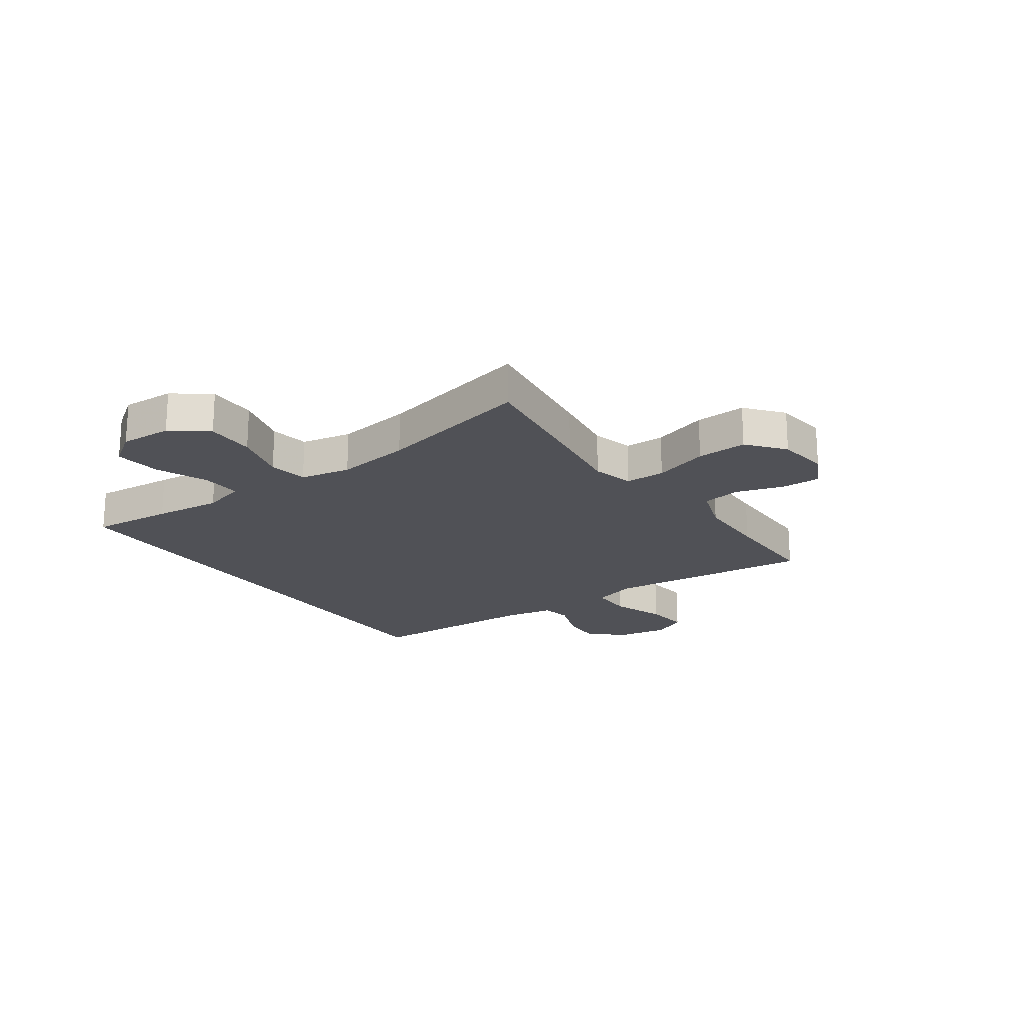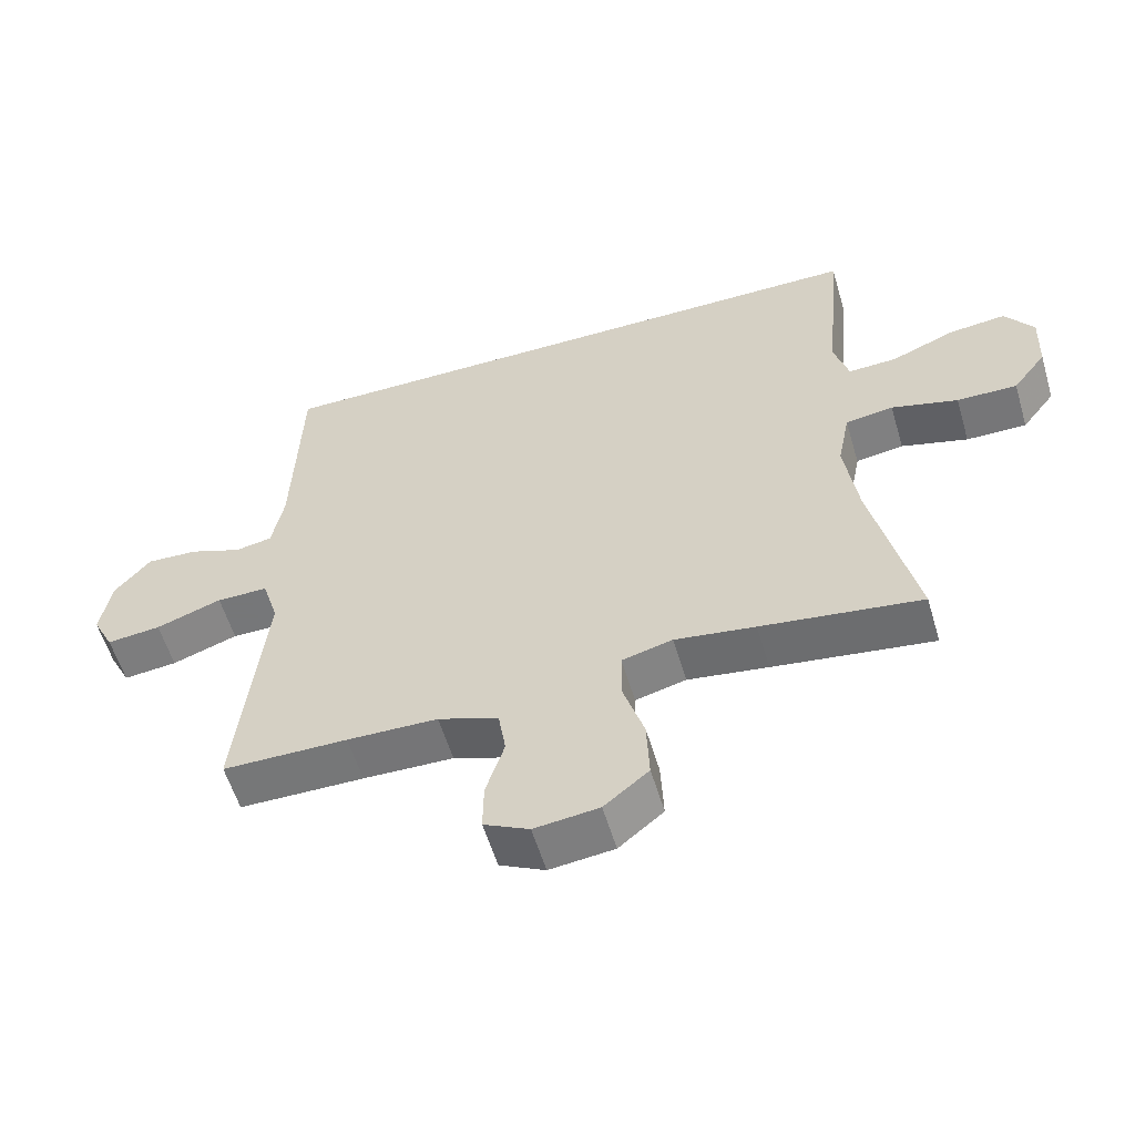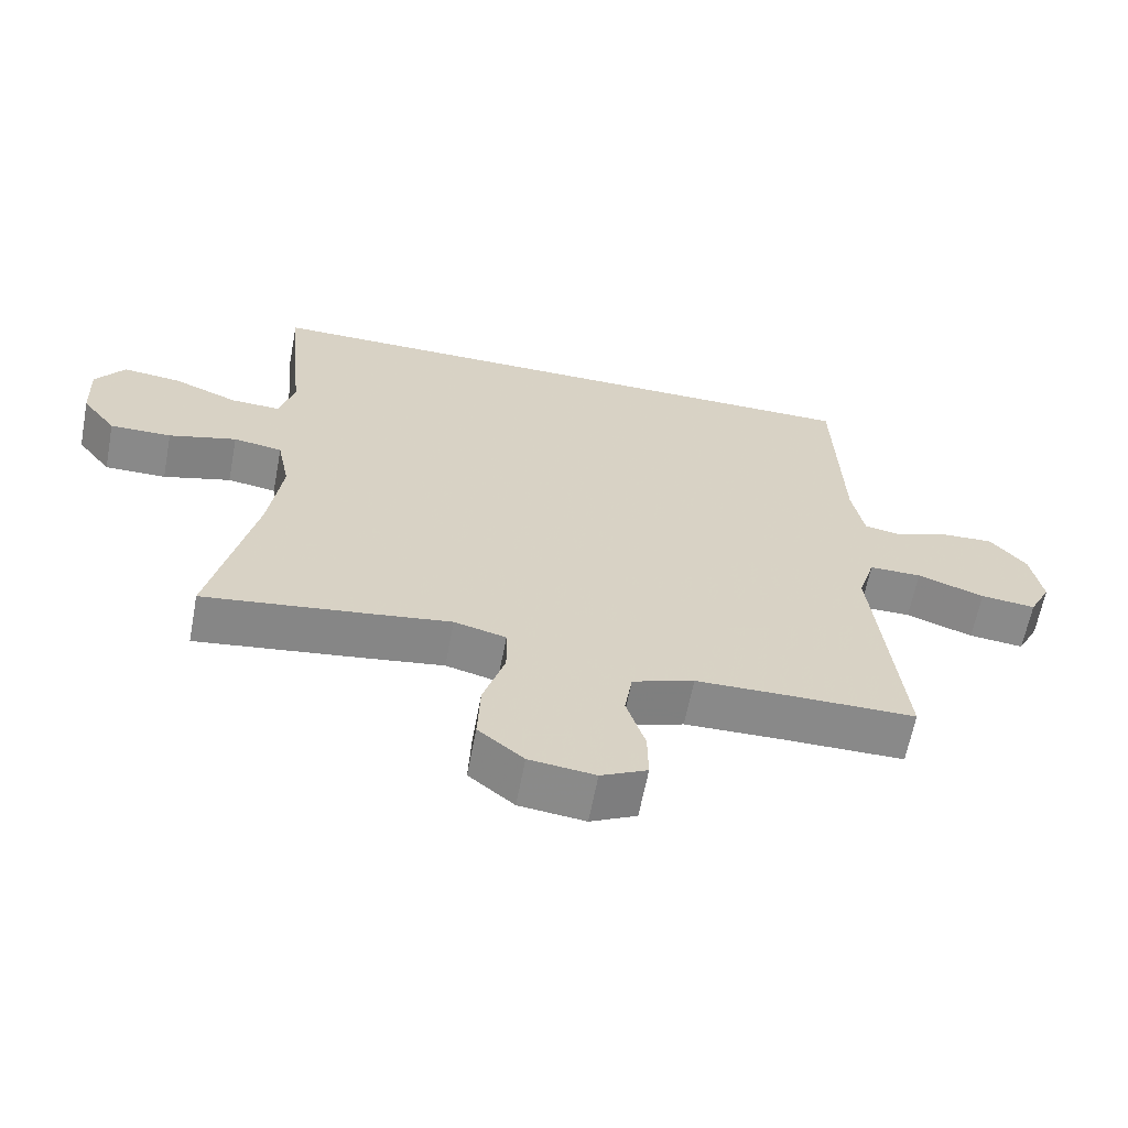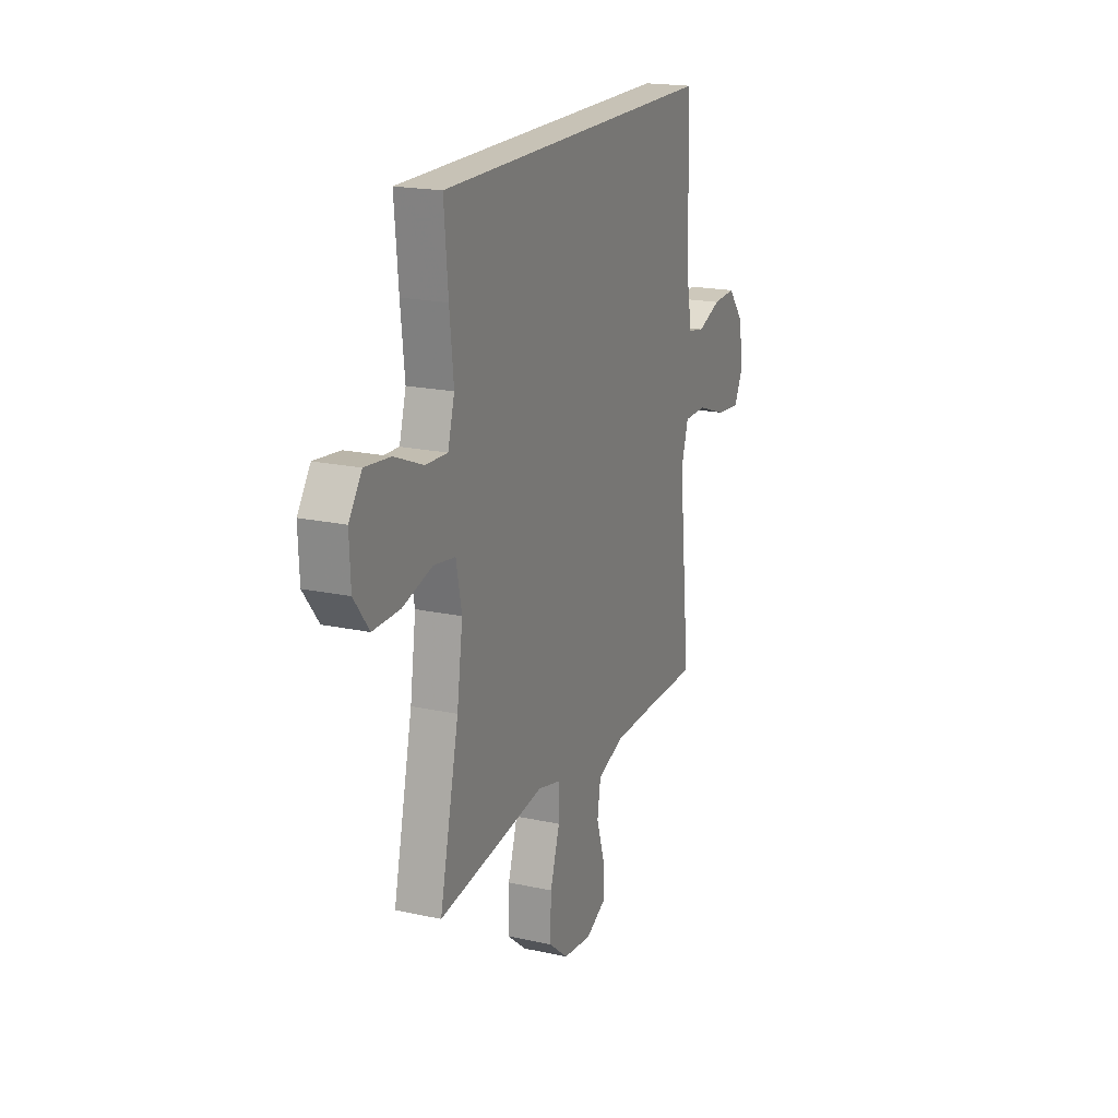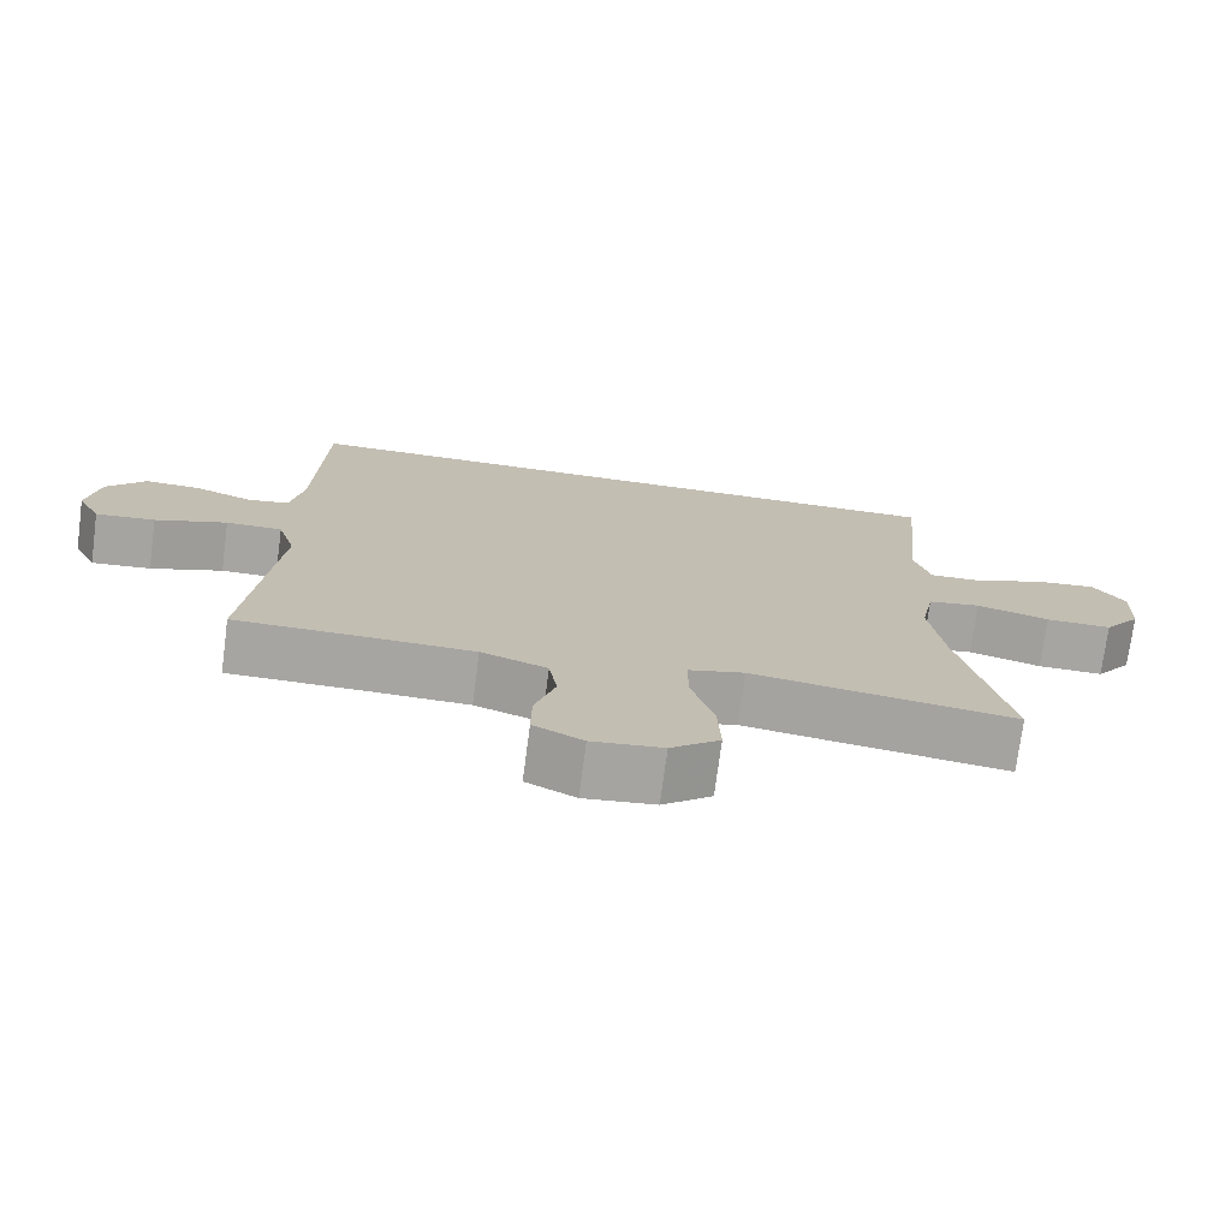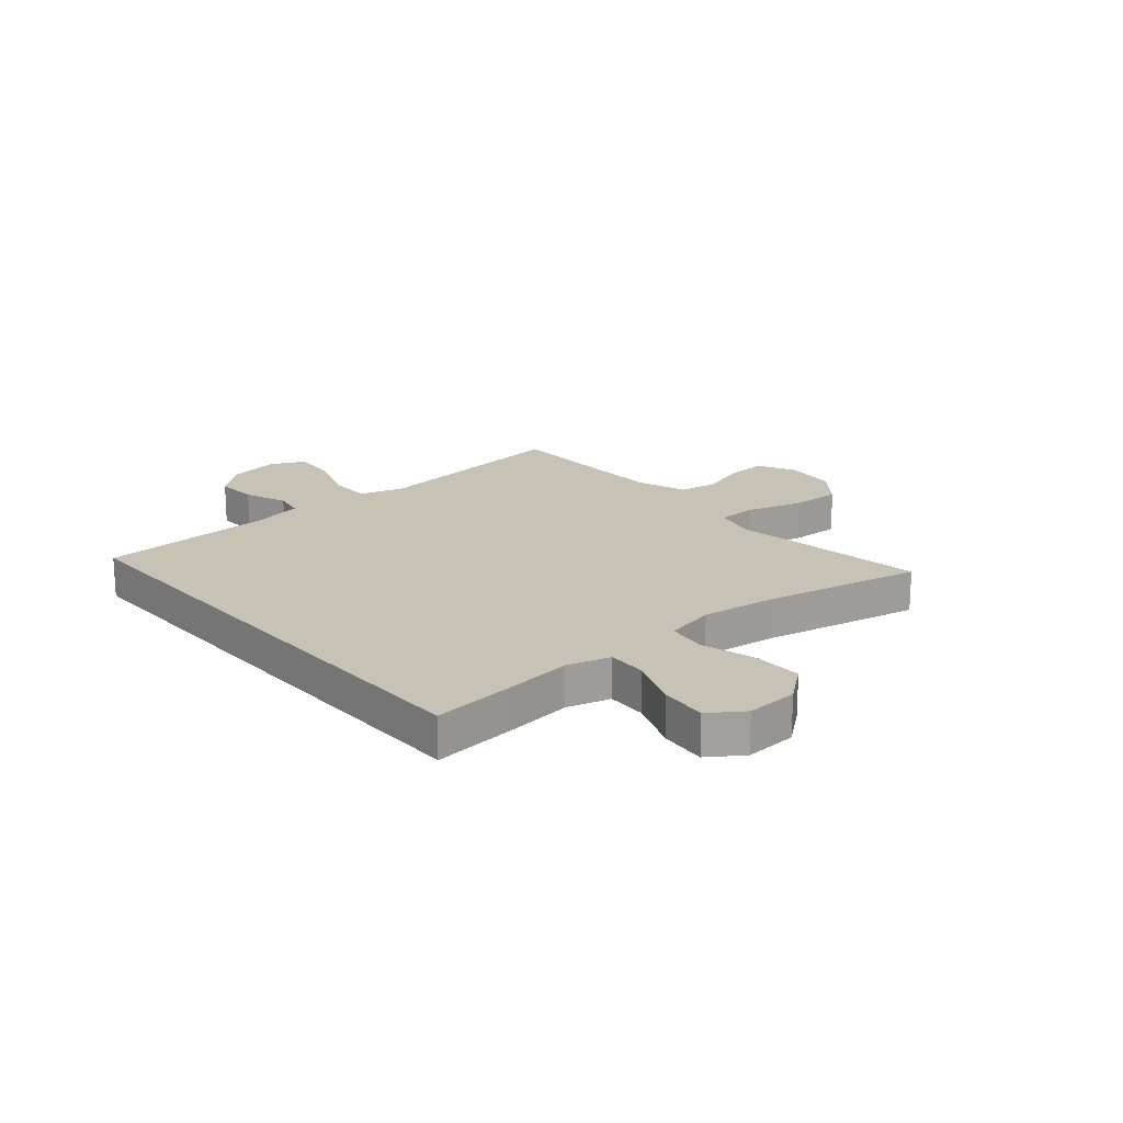
<metadata>
{"format":"obj","ext":"obj","renderer":"f3d","projection":"perspective","resolution":1024,"background":"white","views":[{"elev":-20.3,"azim":125.3,"up":"+Y"},{"elev":-57.1,"azim":16.5,"up":"+Z"},{"elev":-63.2,"azim":169.2,"up":"+Z"},{"elev":19.2,"azim":112.3,"up":"+Z"},{"elev":-73.7,"azim":-7.5,"up":"+Z"},{"elev":19.2,"azim":49.0,"up":"+Y"}]}
</metadata>
<code>
v 0.459 0.07 0.5
v 0.446 0.07 0.353
v 0.433 0.07 0.232
v 0.455 0.07 0.155
v 0.526 0.07 0.158
v 0.619 0.07 0.196
v 0.702 0.07 0.205
v 0.744 0.07 0.145
v 0.74 0.07 0.052
v 0.691 0.07 -0.012
v 0.603 0.07 -0.011
v 0.506 0.07 0.016
v 0.436 0.07 0.005
v 0.418 0.07 -0.085
v 0.437 0.07 -0.22
v 0.5 0.07 -0.5
v 0.267 0.07 -0.468
v 0.15 0.07 -0.451
v 0.076 0.07 -0.47
v 0.075 0.07 -0.541
v 0.106 0.07 -0.639
v 0.11 0.07 -0.729
v 0.045 0.07 -0.782
v -0.049 0.07 -0.793
v -0.115 0.07 -0.76
v -0.114 0.07 -0.689
v -0.087 0.07 -0.604
v -0.098 0.07 -0.535
v -0.186 0.07 -0.504
v -0.318 0.07 -0.501
v -0.5 0.07 -0.5
v -0.474 0.07 -0.25
v -0.461 0.07 -0.128
v -0.485 0.07 -0.05
v -0.56 0.07 -0.05
v -0.656 0.07 -0.084
v -0.735 0.07 -0.092
v -0.766 0.07 -0.031
v -0.75 0.07 0.059
v -0.698 0.07 0.121
v -0.623 0.07 0.117
v -0.546 0.07 0.088
v -0.492 0.07 0.098
v -0.475 0.07 0.188
v -0.464 0.07 0.5
v 0.459 0 0.5
v 0.446 0 0.353
v 0.433 0 0.232
v 0.455 0 0.155
v 0.526 0 0.158
v 0.619 0 0.196
v 0.702 0 0.205
v 0.744 0 0.145
v 0.74 0 0.052
v 0.691 0 -0.012
v 0.603 0 -0.011
v 0.506 0 0.016
v 0.436 0 0.005
v 0.418 0 -0.085
v 0.437 0 -0.22
v 0.5 0 -0.5
v 0.267 0 -0.468
v 0.15 0 -0.451
v 0.076 0 -0.47
v 0.075 0 -0.541
v 0.106 0 -0.639
v 0.11 0 -0.729
v 0.045 0 -0.782
v -0.049 0 -0.793
v -0.115 0 -0.76
v -0.114 0 -0.689
v -0.087 0 -0.604
v -0.098 0 -0.535
v -0.186 0 -0.504
v -0.318 0 -0.501
v -0.5 0 -0.5
v -0.474 0 -0.25
v -0.461 0 -0.128
v -0.485 0 -0.05
v -0.56 0 -0.05
v -0.656 0 -0.084
v -0.735 0 -0.092
v -0.766 0 -0.031
v -0.75 0 0.059
v -0.698 0 0.121
v -0.623 0 0.117
v -0.546 0 0.088
v -0.492 0 0.098
v -0.475 0 0.188
v -0.464 0 0.5
f 1 2 3
f 45 1 3
f 44 45 3
f 43 44 3 4
f 42 43 4 5
f 40 41 42
f 39 40 42
f 38 39 42
f 37 38 42
f 36 37 42
f 35 36 42
f 34 35 42 5
f 33 34 5
f 32 33 5
f 31 32 5
f 30 31 5
f 29 30 5 6
f 28 29 6
f 25 26 27
f 24 25 27
f 23 24 27
f 22 23 27
f 21 22 27
f 20 21 27
f 19 20 27 28
f 15 16 17 18
f 14 15 18 19
f 13 14 19 28
f 10 11 12
f 9 10 12
f 8 9 12
f 7 8 12
f 6 7 12
f 6 12 13
f 6 13 28
f 48 47 46
f 48 46 90
f 48 90 89
f 49 48 89 88
f 50 49 88 87
f 87 86 85
f 87 85 84
f 87 84 83
f 87 83 82
f 87 82 81
f 87 81 80
f 50 87 80 79
f 50 79 78
f 50 78 77
f 50 77 76
f 50 76 75
f 51 50 75 74
f 51 74 73
f 72 71 70
f 72 70 69
f 72 69 68
f 72 68 67
f 72 67 66
f 72 66 65
f 73 72 65 64
f 63 62 61 60
f 64 63 60 59
f 73 64 59 58
f 57 56 55
f 57 55 54
f 57 54 53
f 57 53 52
f 57 52 51
f 58 57 51
f 73 58 51
f 1 46 47 2
f 2 47 48 3
f 3 48 49 4
f 4 49 50 5
f 5 50 51 6
f 6 51 52 7
f 7 52 53 8
f 8 53 54 9
f 9 54 55 10
f 10 55 56 11
f 11 56 57 12
f 12 57 58 13
f 13 58 59 14
f 14 59 60 15
f 15 60 61 16
f 16 61 62 17
f 17 62 63 18
f 18 63 64 19
f 19 64 65 20
f 20 65 66 21
f 21 66 67 22
f 22 67 68 23
f 23 68 69 24
f 24 69 70 25
f 25 70 71 26
f 26 71 72 27
f 27 72 73 28
f 28 73 74 29
f 29 74 75 30
f 30 75 76 31
f 31 76 77 32
f 32 77 78 33
f 33 78 79 34
f 34 79 80 35
f 35 80 81 36
f 36 81 82 37
f 37 82 83 38
f 38 83 84 39
f 39 84 85 40
f 40 85 86 41
f 41 86 87 42
f 42 87 88 43
f 43 88 89 44
f 44 89 90 45
f 45 90 46 1

</code>
